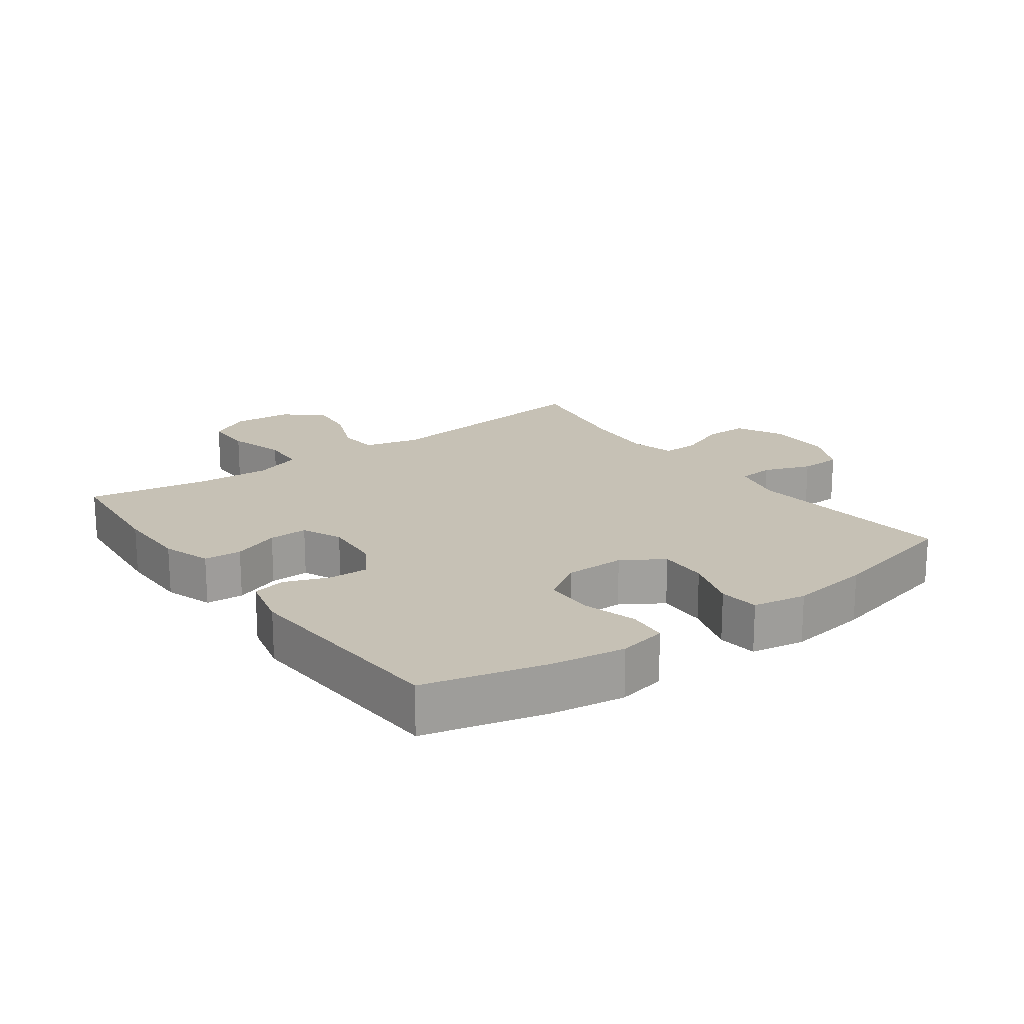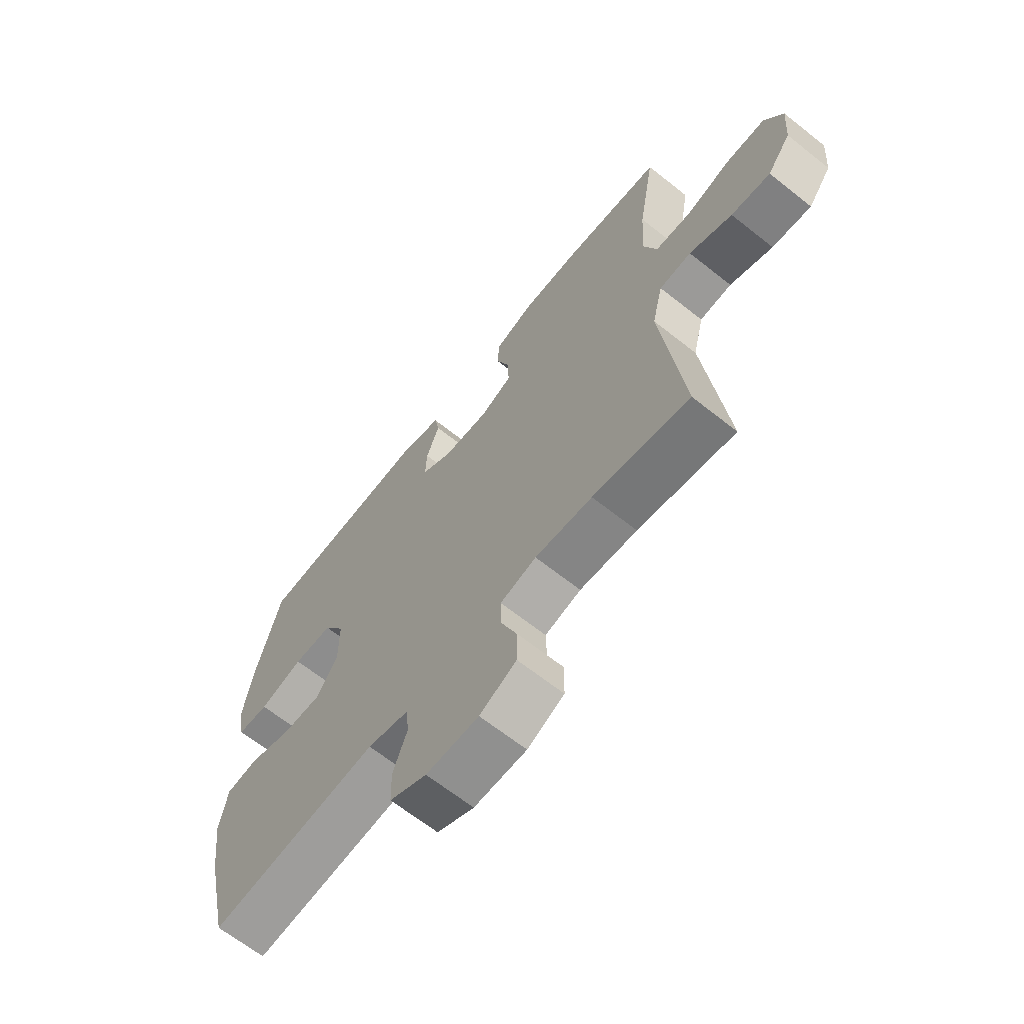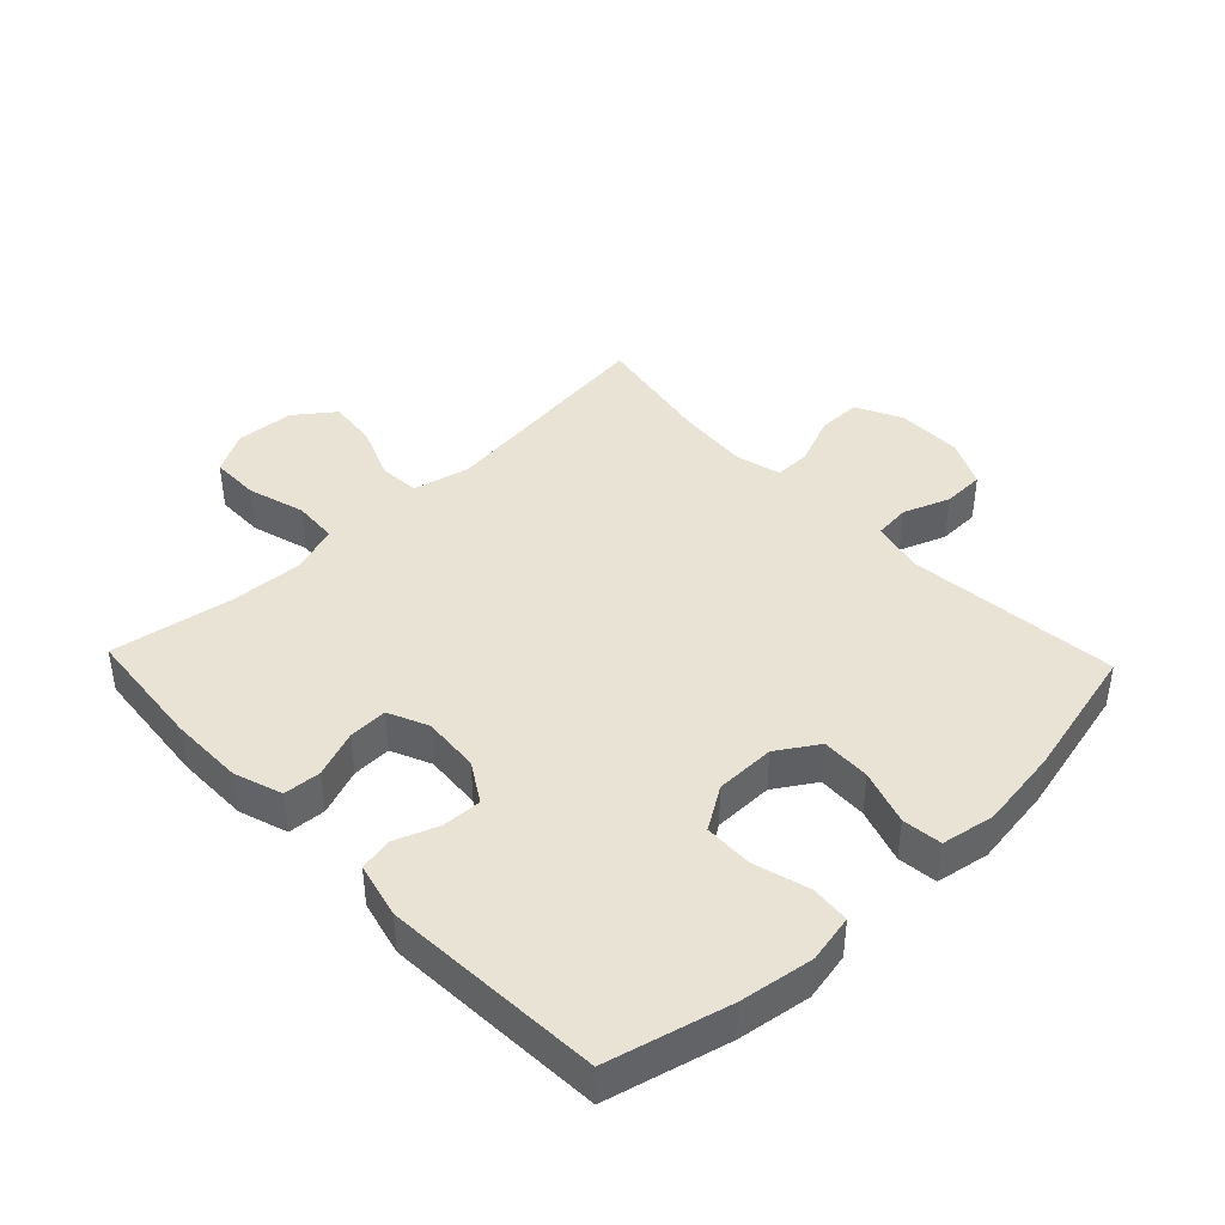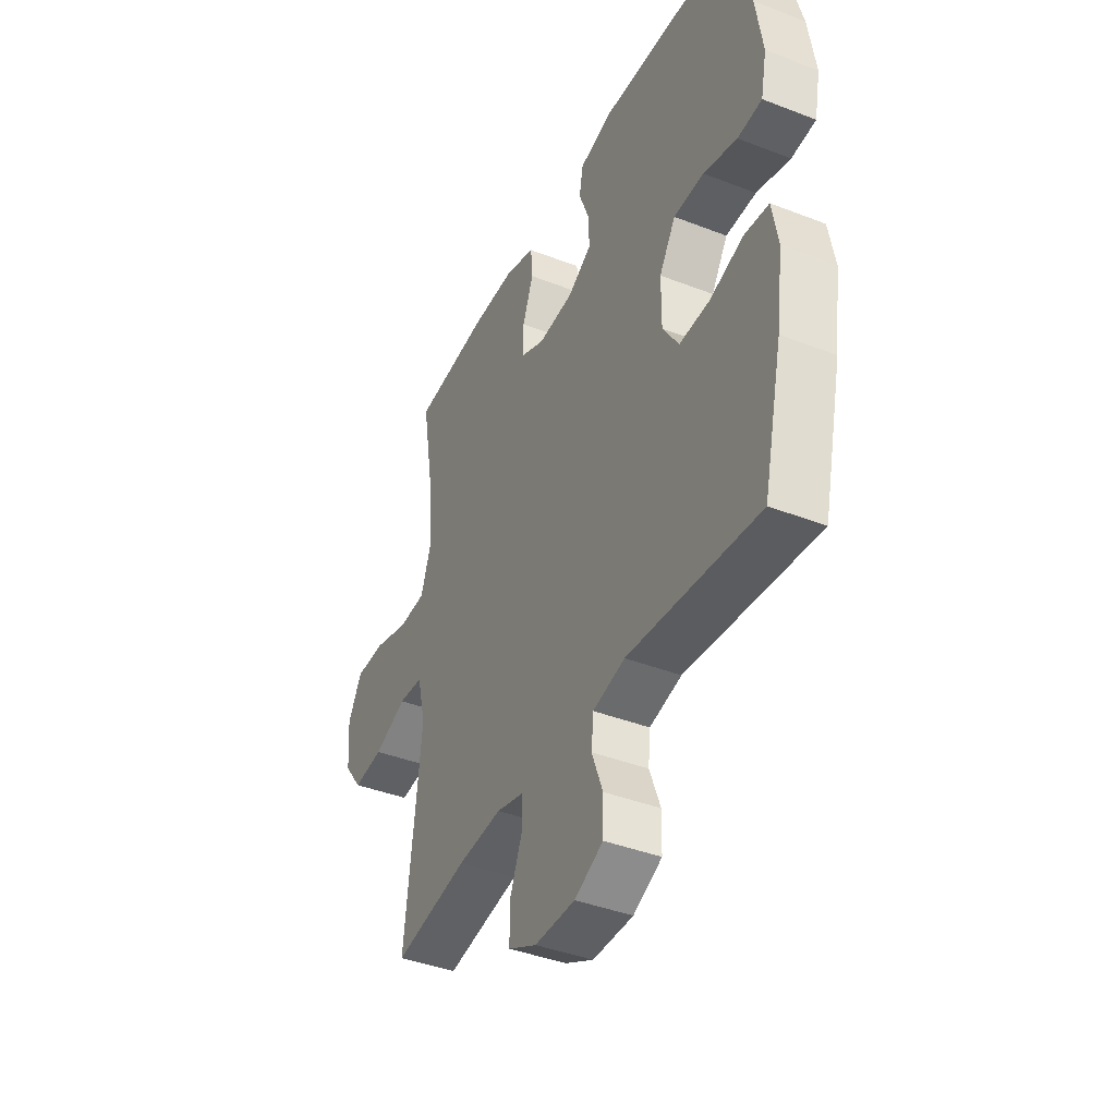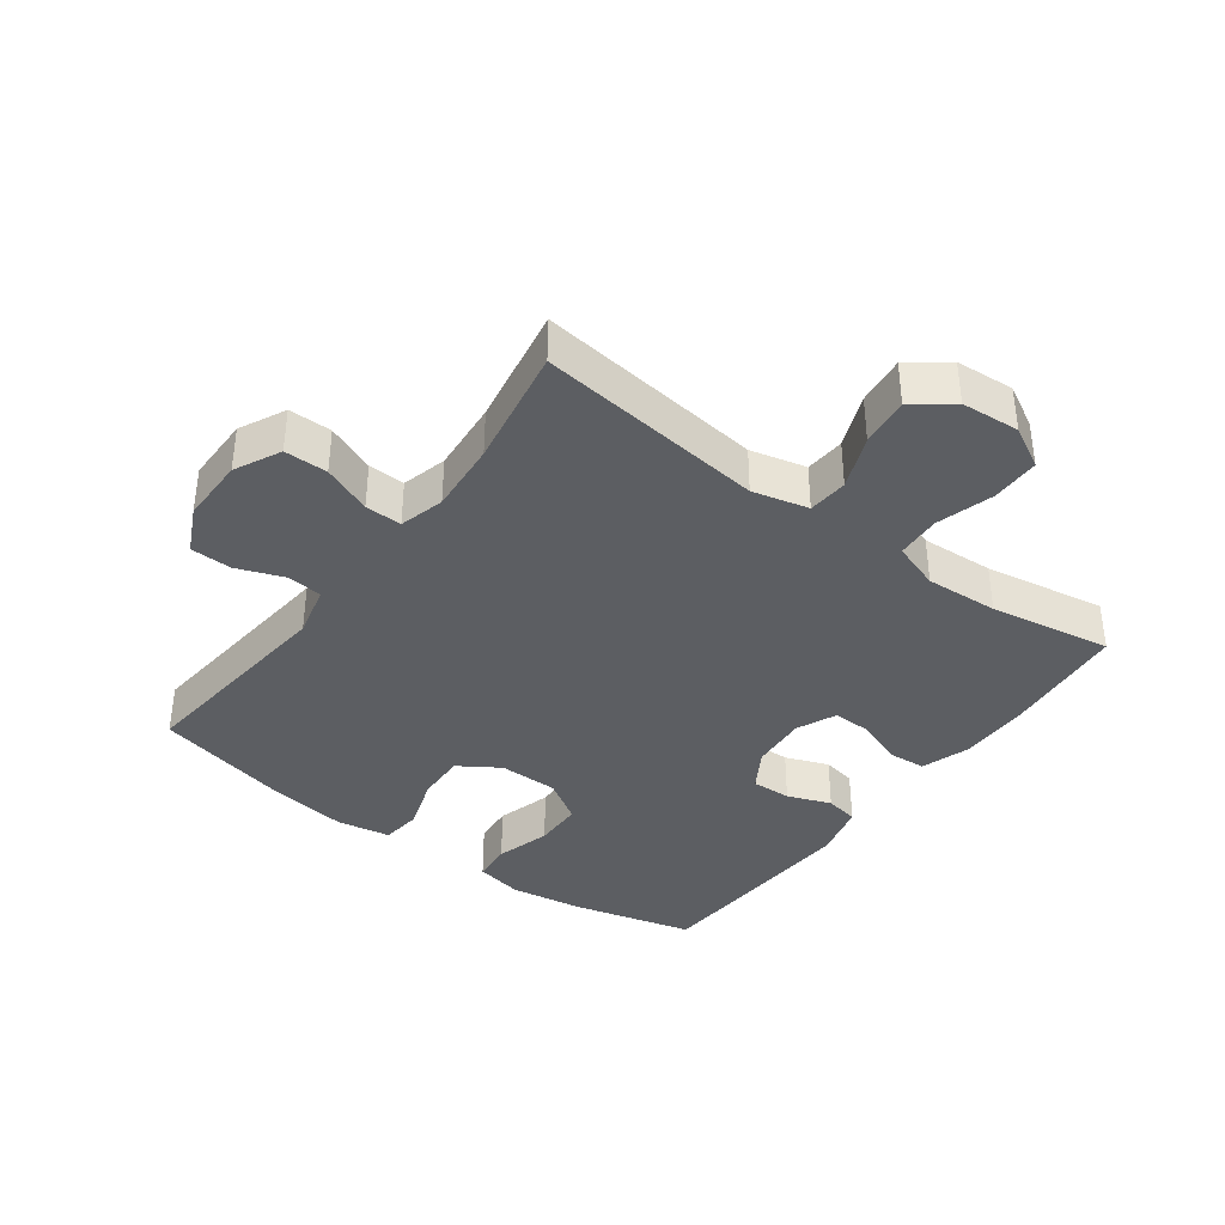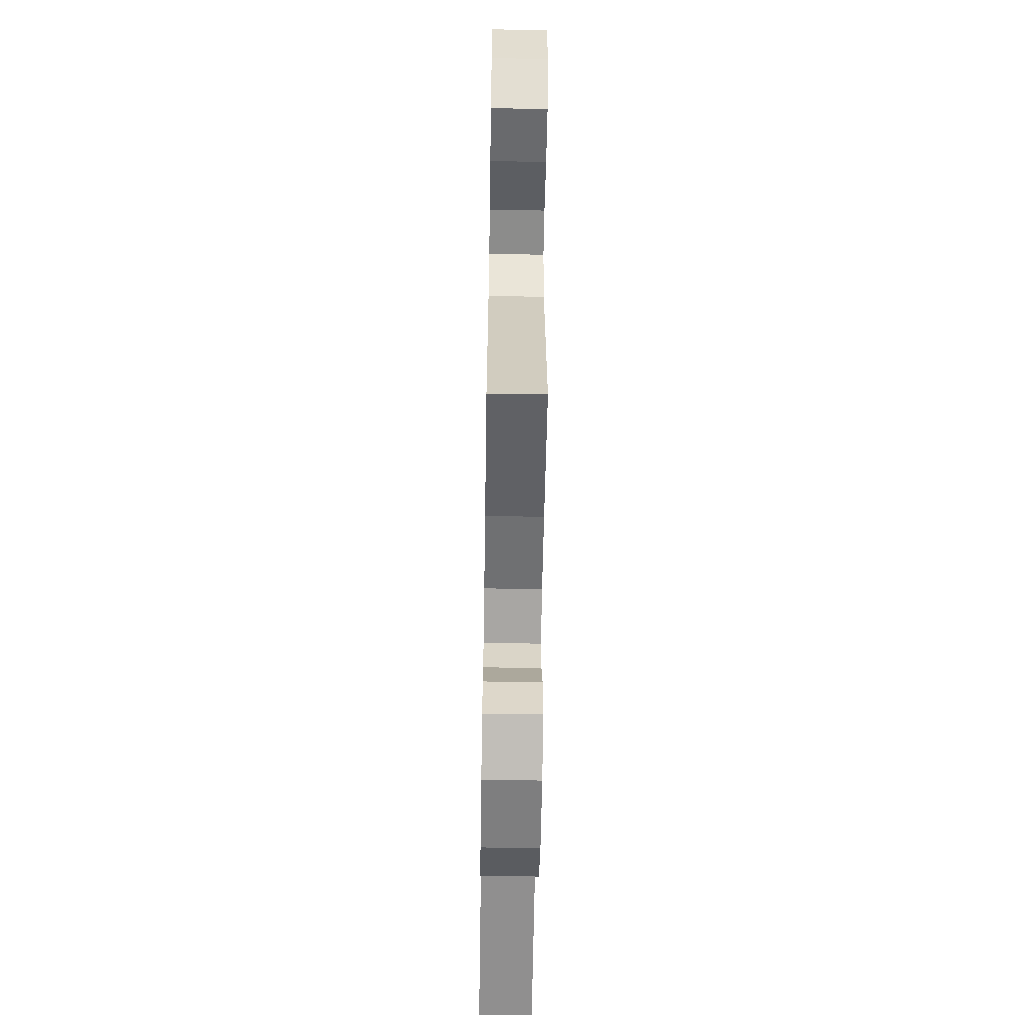
<metadata>
{"format":"obj","ext":"obj","renderer":"f3d","projection":"perspective","resolution":1024,"background":"white","views":[{"elev":18.8,"azim":53.8,"up":"+Y"},{"elev":-65.6,"azim":-128.6,"up":"+Z"},{"elev":42.2,"azim":46.3,"up":"+Y"},{"elev":-40.5,"azim":64.5,"up":"+Z"},{"elev":-38.2,"azim":-126.5,"up":"+Y"},{"elev":-59.5,"azim":-90.9,"up":"+Z"}]}
</metadata>
<code>
o path3884
v 0.1719 0.0375 0.5517
v 0.08359 0.0375 0.53
v 0.07345 0.0375 0.4766
v 0.09992 0.0375 0.4073
v 0.1023 0.0375 0.344
v 0.03956 0.0375 0.3056
v -0.05164 0.0375 0.2988
v -0.115 0.0375 0.3272
v -0.1133 0.0375 0.3893
v -0.08553 0.0375 0.4636
v -0.08994 0.0375 0.5234
v -0.1667 0.0375 0.5492
v -0.2841 0.0375 0.5495
v -0.4804 0.0375 0.5311
v -0.4465 0.0375 0.3367
v -0.4398 0.0375 0.2204
v -0.4657 0.0375 0.1445
v -0.5368 0.0375 0.1403
v -0.6282 0.0375 0.1672
v -0.706 0.0375 0.1668
v -0.7425 0.0375 0.1002
v -0.7352 0.0375 0.006725
v -0.6882 0.0375 -0.05473
v -0.6096 0.0375 -0.04593
v -0.524 0.0375 -0.01144
v -0.46 0.0375 -0.01652
v -0.4382 0.0375 -0.1059
v -0.4804 0.0375 -0.4708
v -0.2869 0.0375 -0.437
v -0.1723 0.0375 -0.428
v -0.1001 0.0375 -0.4471
v -0.1015 0.0375 -0.506
v -0.1332 0.0375 -0.5841
v -0.1329 0.0375 -0.6532
v -0.05928 0.0375 -0.6897
v 0.04587 0.0375 -0.6897
v 0.12 0.0375 -0.654
v 0.1217 0.0375 -0.5877
v 0.09343 0.0375 -0.513
v 0.09888 0.0375 -0.456
v 0.1821 0.0375 -0.4359
v 0.5213 0.0375 -0.4708
v 0.571 0.0375 -0.2562
v 0.5887 0.0375 -0.1272
v 0.5733 0.0375 -0.0419
v 0.51 0.0375 -0.03464
v 0.4226 0.0375 -0.0631
v 0.3442 0.0375 -0.06566
v 0.3025 0.0375 -0.00058
v 0.3029 0.0375 0.09446
v 0.3452 0.0375 0.1619
v 0.4238 0.0375 0.1636
v 0.5111 0.0375 0.1381
v 0.5741 0.0375 0.1436
v 0.5893 0.0375 0.2201
v 0.5713 0.0375 0.3367
v 0.5213 0.0375 0.5311
v 0.1719 -0.0375 0.5517
v 0.08359 -0.0375 0.53
v 0.07345 -0.0375 0.4766
v 0.09992 -0.0375 0.4073
v 0.1023 -0.0375 0.344
v 0.03956 -0.0375 0.3056
v -0.05164 -0.0375 0.2988
v -0.115 -0.0375 0.3272
v -0.1133 -0.0375 0.3893
v -0.08553 -0.0375 0.4636
v -0.08994 -0.0375 0.5234
v -0.1667 -0.0375 0.5492
v -0.2841 -0.0375 0.5495
v -0.4804 -0.0375 0.5311
v -0.4465 -0.0375 0.3367
v -0.4398 -0.0375 0.2204
v -0.4657 -0.0375 0.1445
v -0.5368 -0.0375 0.1403
v -0.6282 -0.0375 0.1672
v -0.706 -0.0375 0.1668
v -0.7425 -0.0375 0.1002
v -0.7352 -0.0375 0.006725
v -0.6882 -0.0375 -0.05473
v -0.6096 -0.0375 -0.04593
v -0.524 -0.0375 -0.01144
v -0.46 -0.0375 -0.01652
v -0.4382 -0.0375 -0.1059
v -0.4804 -0.0375 -0.4708
v -0.2869 -0.0375 -0.437
v -0.1723 -0.0375 -0.428
v -0.1001 -0.0375 -0.4471
v -0.1015 -0.0375 -0.506
v -0.1332 -0.0375 -0.5841
v -0.1329 -0.0375 -0.6532
v -0.05928 -0.0375 -0.6897
v 0.04587 -0.0375 -0.6897
v 0.12 -0.0375 -0.654
v 0.1217 -0.0375 -0.5877
v 0.09343 -0.0375 -0.513
v 0.09888 -0.0375 -0.456
v 0.1821 -0.0375 -0.4359
v 0.5213 -0.0375 -0.4708
v 0.571 -0.0375 -0.2562
v 0.5887 -0.0375 -0.1272
v 0.5733 -0.0375 -0.0419
v 0.51 -0.0375 -0.03464
v 0.4226 -0.0375 -0.0631
v 0.3442 -0.0375 -0.06566
v 0.3025 -0.0375 -0.00058
v 0.3029 -0.0375 0.09446
v 0.3452 -0.0375 0.1619
v 0.4238 -0.0375 0.1636
v 0.5111 -0.0375 0.1381
v 0.5741 -0.0375 0.1436
v 0.5893 -0.0375 0.2201
v 0.5713 -0.0375 0.3367
v 0.5213 -0.0375 0.5311
v -0.706 0.0375 0.1668
v -0.706 0.0375 0.1668
v -0.7425 0.0375 0.1002
v -0.7352 0.0375 0.006725
v -0.6882 0.0375 -0.05473
v -0.6282 0.0375 0.1672
v -0.6096 0.0375 -0.04593
v -0.5368 0.0375 0.1403
v -0.524 0.0375 -0.01144
v -0.4657 0.0375 0.1445
v -0.4657 0.0375 0.1445
v -0.46 0.0375 -0.01652
v -0.46 0.0375 -0.01652
v -0.4398 0.0375 0.2204
v -0.4804 0.0375 0.5311
v -0.4804 0.0375 0.5311
v -0.4465 0.0375 0.3367
v -0.4382 0.0375 -0.1059
v -0.4804 0.0375 -0.4708
v -0.4804 0.0375 -0.4708
v -0.2869 0.0375 -0.437
v -0.2841 0.0375 0.5495
v -0.1723 0.0375 -0.428
v -0.1667 0.0375 0.5492
v -0.1001 0.0375 -0.4471
v -0.1001 0.0375 -0.4471
v -0.08994 0.0375 0.5234
v -0.08994 0.0375 0.5234
v -0.115 0.0375 0.3272
v -0.115 0.0375 0.3272
v -0.1133 0.0375 0.3893
v -0.1015 0.0375 -0.506
v -0.1332 0.0375 -0.5841
v -0.1329 0.0375 -0.6532
v -0.1329 0.0375 -0.6532
v -0.05928 0.0375 -0.6897
v -0.05164 0.0375 0.2988
v -0.08553 0.0375 0.4636
v 0.04587 0.0375 -0.6897
v 0.03956 0.0375 0.3056
v 0.1023 0.0375 0.344
v 0.1023 0.0375 0.344
v 0.12 0.0375 -0.654
v 0.12 0.0375 -0.654
v 0.08359 0.0375 0.53
v 0.08359 0.0375 0.53
v 0.07345 0.0375 0.4766
v 0.09992 0.0375 0.4073
v 0.1719 0.0375 0.5517
v 0.09343 0.0375 -0.513
v 0.09888 0.0375 -0.456
v 0.09888 0.0375 -0.456
v 0.1217 0.0375 -0.5877
v 0.1821 0.0375 -0.4359
v 0.3025 0.0375 -0.00058
v 0.3029 0.0375 0.09446
v 0.3442 0.0375 -0.06566
v 0.3452 0.0375 0.1619
v 0.4226 0.0375 -0.0631
v 0.4238 0.0375 0.1636
v 0.51 0.0375 -0.03464
v 0.5111 0.0375 0.1381
v 0.5213 0.0375 0.5311
v 0.5213 0.0375 0.5311
v 0.5213 0.0375 -0.4708
v 0.5213 0.0375 -0.4708
v 0.5733 0.0375 -0.0419
v 0.5733 0.0375 -0.0419
v 0.5741 0.0375 0.1436
v 0.5741 0.0375 0.1436
v 0.571 0.0375 -0.2562
v 0.5713 0.0375 0.3367
v 0.5887 0.0375 -0.1272
v 0.5893 0.0375 0.2201
v -0.706 -0.0375 0.1668
v -0.706 -0.0375 0.1668
v -0.7425 -0.0375 0.1002
v -0.7352 -0.0375 0.006725
v -0.6882 -0.0375 -0.05473
v -0.6282 -0.0375 0.1672
v -0.6096 -0.0375 -0.04593
v -0.5368 -0.0375 0.1403
v -0.524 -0.0375 -0.01144
v -0.4657 -0.0375 0.1445
v -0.4657 -0.0375 0.1445
v -0.46 -0.0375 -0.01652
v -0.46 -0.0375 -0.01652
v -0.4398 -0.0375 0.2204
v -0.4804 -0.0375 0.5311
v -0.4804 -0.0375 0.5311
v -0.4465 -0.0375 0.3367
v -0.4382 -0.0375 -0.1059
v -0.4804 -0.0375 -0.4708
v -0.4804 -0.0375 -0.4708
v -0.2869 -0.0375 -0.437
v -0.2841 -0.0375 0.5495
v -0.1723 -0.0375 -0.428
v -0.1667 -0.0375 0.5492
v -0.1001 -0.0375 -0.4471
v -0.1001 -0.0375 -0.4471
v -0.08994 -0.0375 0.5234
v -0.08994 -0.0375 0.5234
v -0.115 -0.0375 0.3272
v -0.115 -0.0375 0.3272
v -0.1133 -0.0375 0.3893
v -0.1015 -0.0375 -0.506
v -0.1332 -0.0375 -0.5841
v -0.1329 -0.0375 -0.6532
v -0.1329 -0.0375 -0.6532
v -0.05928 -0.0375 -0.6897
v -0.05164 -0.0375 0.2988
v -0.08553 -0.0375 0.4636
v 0.04587 -0.0375 -0.6897
v 0.03956 -0.0375 0.3056
v 0.1023 -0.0375 0.344
v 0.1023 -0.0375 0.344
v 0.12 -0.0375 -0.654
v 0.12 -0.0375 -0.654
v 0.08359 -0.0375 0.53
v 0.08359 -0.0375 0.53
v 0.07345 -0.0375 0.4766
v 0.09992 -0.0375 0.4073
v 0.1719 -0.0375 0.5517
v 0.09343 -0.0375 -0.513
v 0.09888 -0.0375 -0.456
v 0.09888 -0.0375 -0.456
v 0.1217 -0.0375 -0.5877
v 0.1821 -0.0375 -0.4359
v 0.3025 -0.0375 -0.00058
v 0.3029 -0.0375 0.09446
v 0.3442 -0.0375 -0.06566
v 0.3452 -0.0375 0.1619
v 0.4226 -0.0375 -0.0631
v 0.4238 -0.0375 0.1636
v 0.51 -0.0375 -0.03464
v 0.5111 -0.0375 0.1381
v 0.5213 -0.0375 0.5311
v 0.5213 -0.0375 0.5311
v 0.5213 -0.0375 -0.4708
v 0.5213 -0.0375 -0.4708
v 0.5733 -0.0375 -0.0419
v 0.5733 -0.0375 -0.0419
v 0.5741 -0.0375 0.1436
v 0.5741 -0.0375 0.1436
v 0.571 -0.0375 -0.2562
v 0.5713 -0.0375 0.3367
v 0.5887 -0.0375 -0.1272
v 0.5893 -0.0375 0.2201
f 244 228 243
f 205 219 210
f 243 225 211
f 191 194 189
f 242 243 239
f 198 196 197
f 205 210 203
f 260 248 262
f 244 229 228
f 259 242 253
f 236 246 237
f 251 246 260
f 233 235 237
f 205 217 219
f 220 238 213
f 247 261 249
f 239 213 238
f 211 206 209
f 259 247 245
f 224 220 221
f 200 198 197
f 229 246 236
f 213 243 211
f 212 226 215
f 249 261 255
f 238 227 241
f 202 217 205
f 224 221 222
f 242 245 243
f 246 229 244
f 243 228 225
f 248 260 246
f 236 237 235
f 239 243 213
f 237 246 251
f 194 191 192
f 194 195 196
f 227 220 224
f 261 247 259
f 241 227 231
f 257 262 250
f 209 206 207
f 197 196 195
f 225 217 200
f 195 194 192
f 211 225 206
f 206 225 200
f 195 192 193
f 200 217 198
f 250 262 248
f 210 219 212
f 212 219 226
f 238 220 227
f 198 217 202
f 259 245 242
f 116 21 78 190
f 21 22 79 78
f 22 23 80 79
f 19 20 77 76
f 23 24 81 80
f 18 19 76 75
f 24 25 82 81
f 125 18 75 199
f 25 127 201 82
f 16 17 74 73
f 130 15 72 204
f 26 27 84 83
f 15 16 73 72
f 27 134 208 84
f 28 29 86 85
f 13 14 71 70
f 29 30 87 86
f 12 13 70 69
f 30 140 214 87
f 142 12 69 216
f 144 9 66 218
f 32 33 90 89
f 33 149 223 90
f 34 35 92 91
f 7 8 65 64
f 10 11 68 67
f 9 10 67 66
f 31 32 89 88
f 35 36 93 92
f 6 7 64 63
f 156 6 63 230
f 36 158 232 93
f 160 3 60 234
f 3 4 61 60
f 1 2 59 58
f 39 166 240 96
f 38 39 96 95
f 37 38 95 94
f 40 41 98 97
f 4 5 62 61
f 49 50 107 106
f 48 49 106 105
f 50 51 108 107
f 47 48 105 104
f 51 52 109 108
f 46 47 104 103
f 52 53 110 109
f 178 1 58 252
f 41 180 254 98
f 182 46 103 256
f 53 184 258 110
f 42 43 100 99
f 56 57 114 113
f 44 45 102 101
f 43 44 101 100
f 55 56 113 112
f 54 55 112 111
f 170 169 154
f 131 136 145
f 169 137 151
f 117 115 120
f 168 165 169
f 124 123 122
f 131 129 136
f 186 188 174
f 170 154 155
f 185 179 168
f 162 163 172
f 177 186 172
f 159 163 161
f 131 145 143
f 146 139 164
f 173 175 187
f 165 164 139
f 137 135 132
f 185 171 173
f 150 147 146
f 126 123 124
f 155 162 172
f 139 137 169
f 138 141 152
f 175 181 187
f 164 167 153
f 128 131 143
f 150 148 147
f 168 169 171
f 172 170 155
f 169 151 154
f 174 172 186
f 162 161 163
f 165 139 169
f 163 177 172
f 120 118 117
f 120 122 121
f 153 150 146
f 187 185 173
f 167 157 153
f 183 176 188
f 135 133 132
f 123 121 122
f 151 126 143
f 121 118 120
f 137 132 151
f 132 126 151
f 121 119 118
f 126 124 143
f 176 174 188
f 136 138 145
f 138 152 145
f 164 153 146
f 124 128 143
f 185 168 171

</code>
